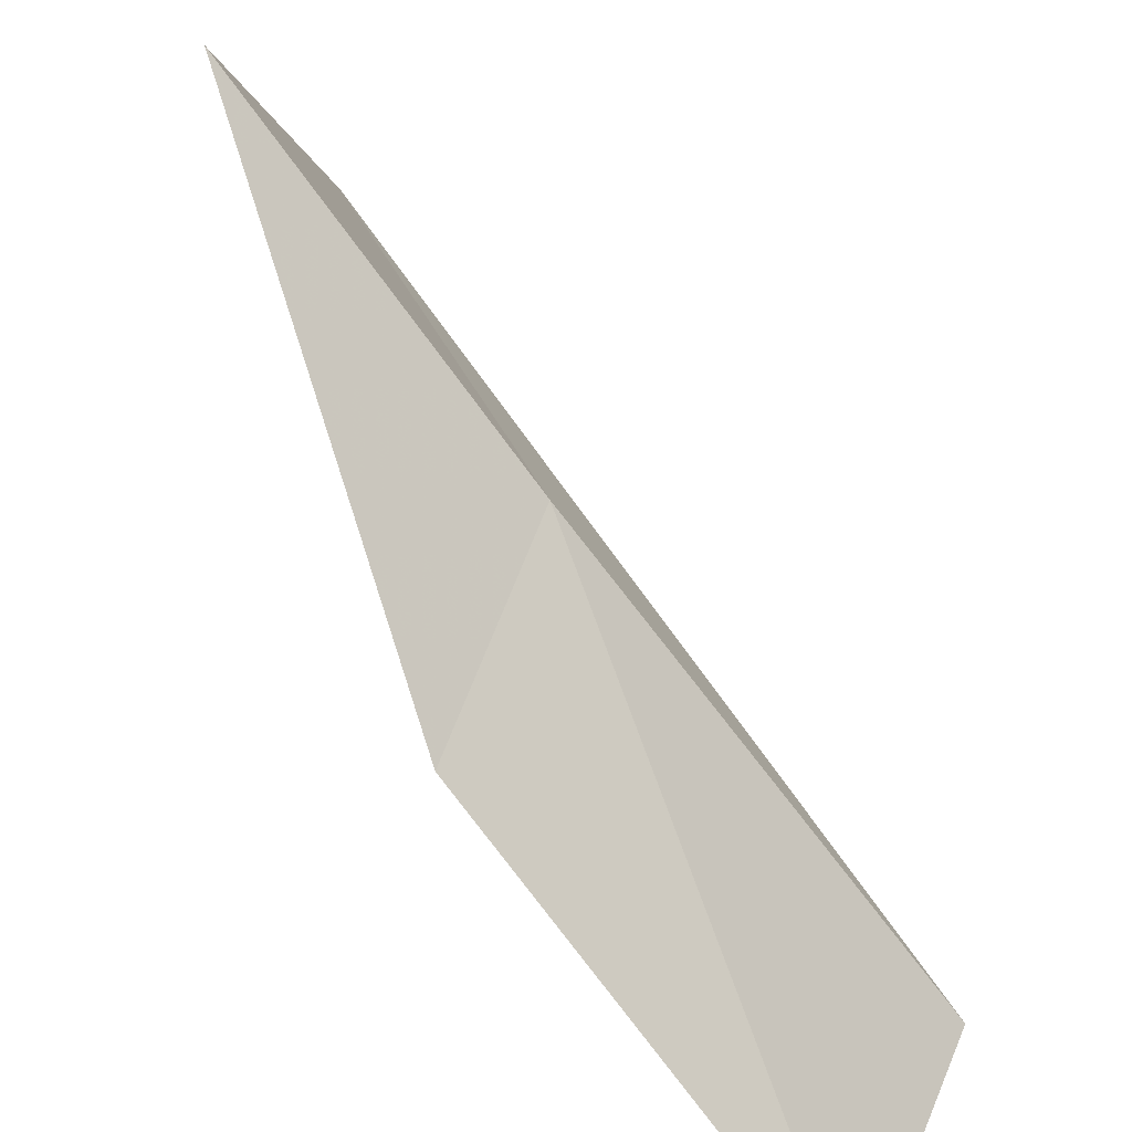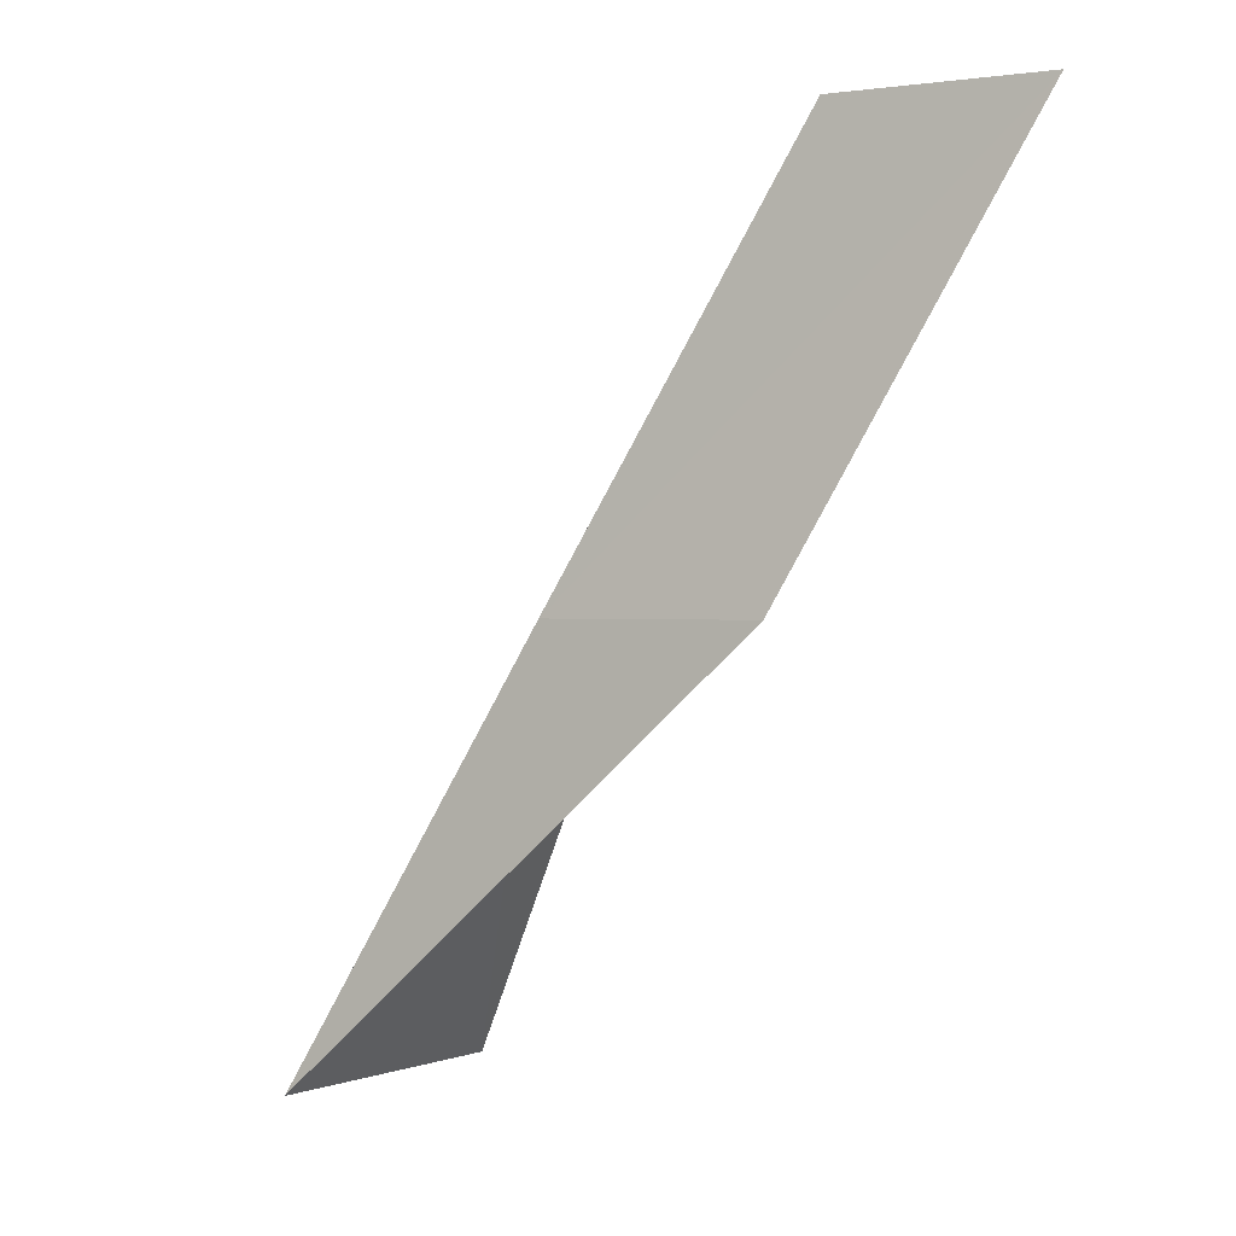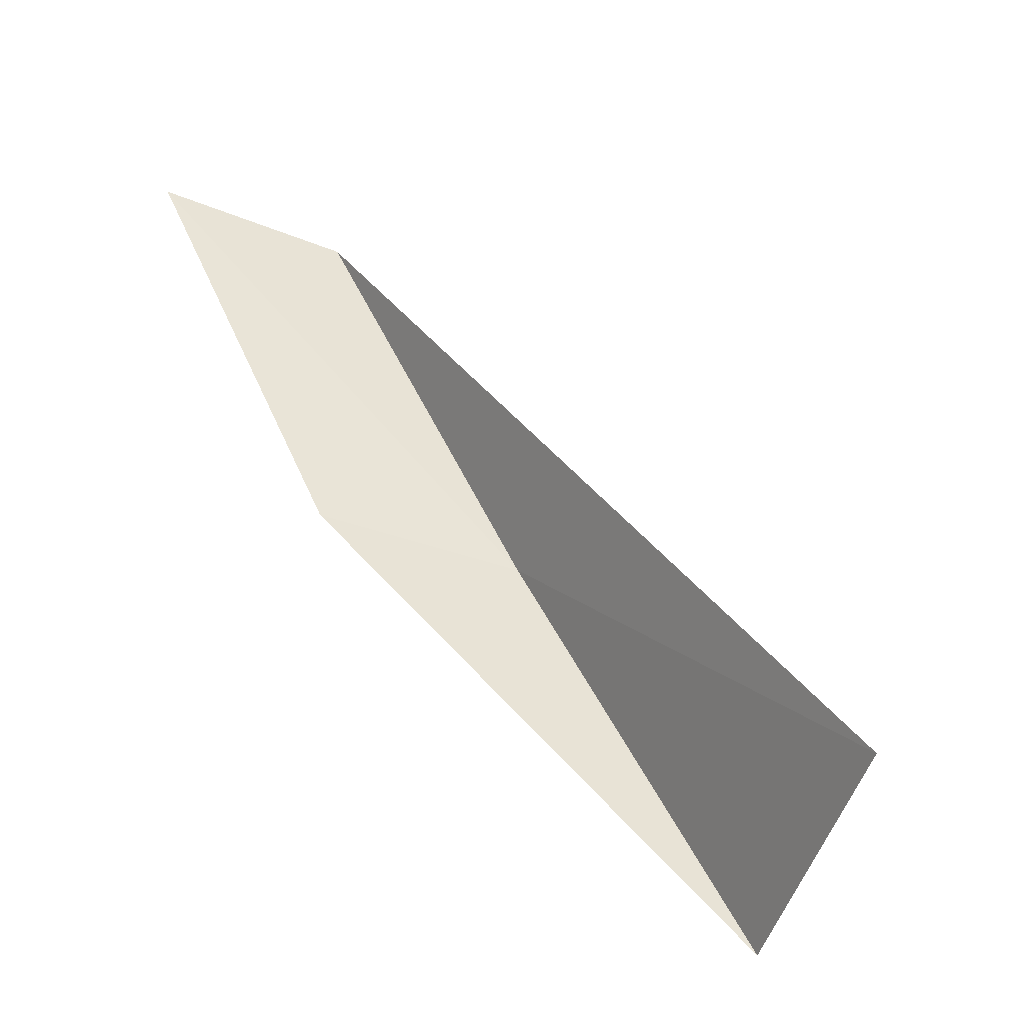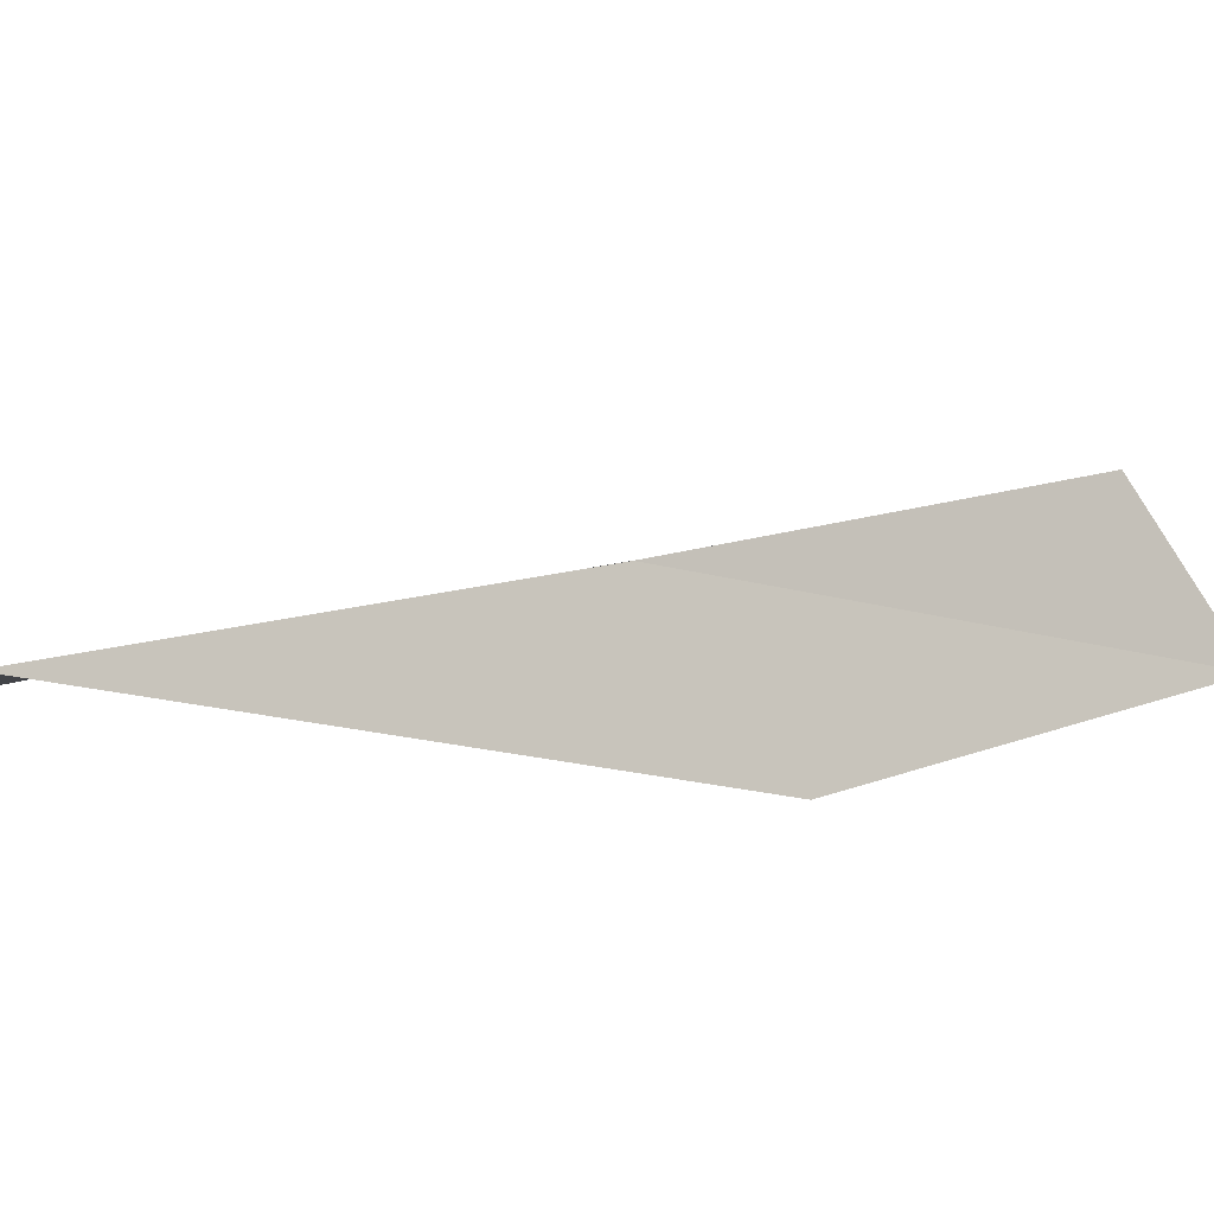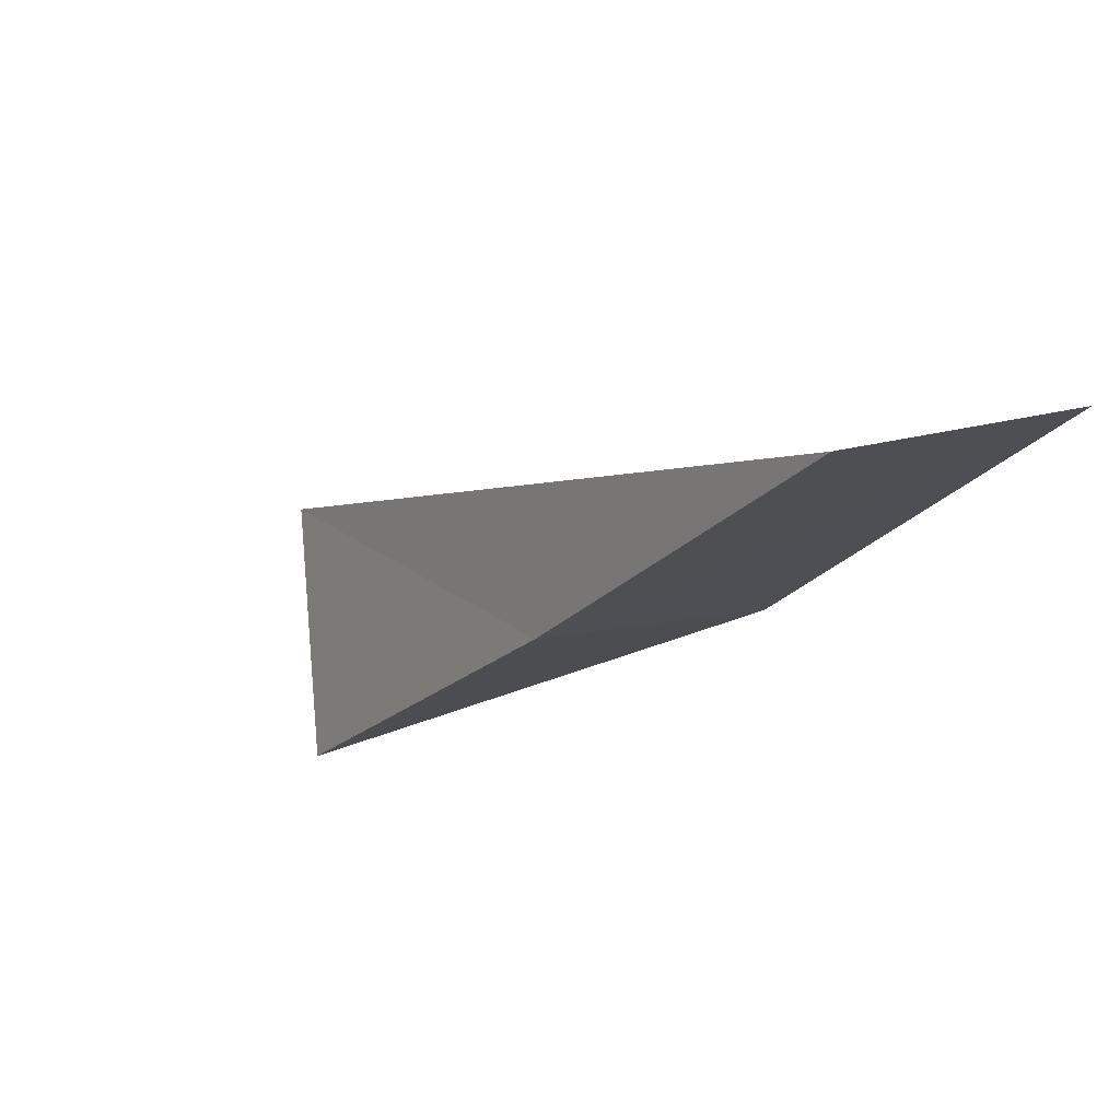
<metadata>
{"format":"obj","ext":"obj","renderer":"f3d","projection":"perspective","resolution":1024,"background":"white","views":[{"elev":36.6,"azim":-59.1,"up":"+Y"},{"elev":0.6,"azim":-105.5,"up":"+Z"},{"elev":-51.3,"azim":21.3,"up":"+Z"},{"elev":54.6,"azim":-140.6,"up":"+Y"},{"elev":79.1,"azim":-145.9,"up":"+Z"}]}
</metadata>
<code>
v -3.21 37.48 83.55
v -4.794 35.38 88.06
v -6.371 33.85 88.06
v -4.949 35.95 83.55
v 0.4446 37.19 79.05
v -1.43 39.51 79.05
f 1 4 3
f 1 3 2
f 1 5 6
f 1 6 4
f 1 2 5

</code>
